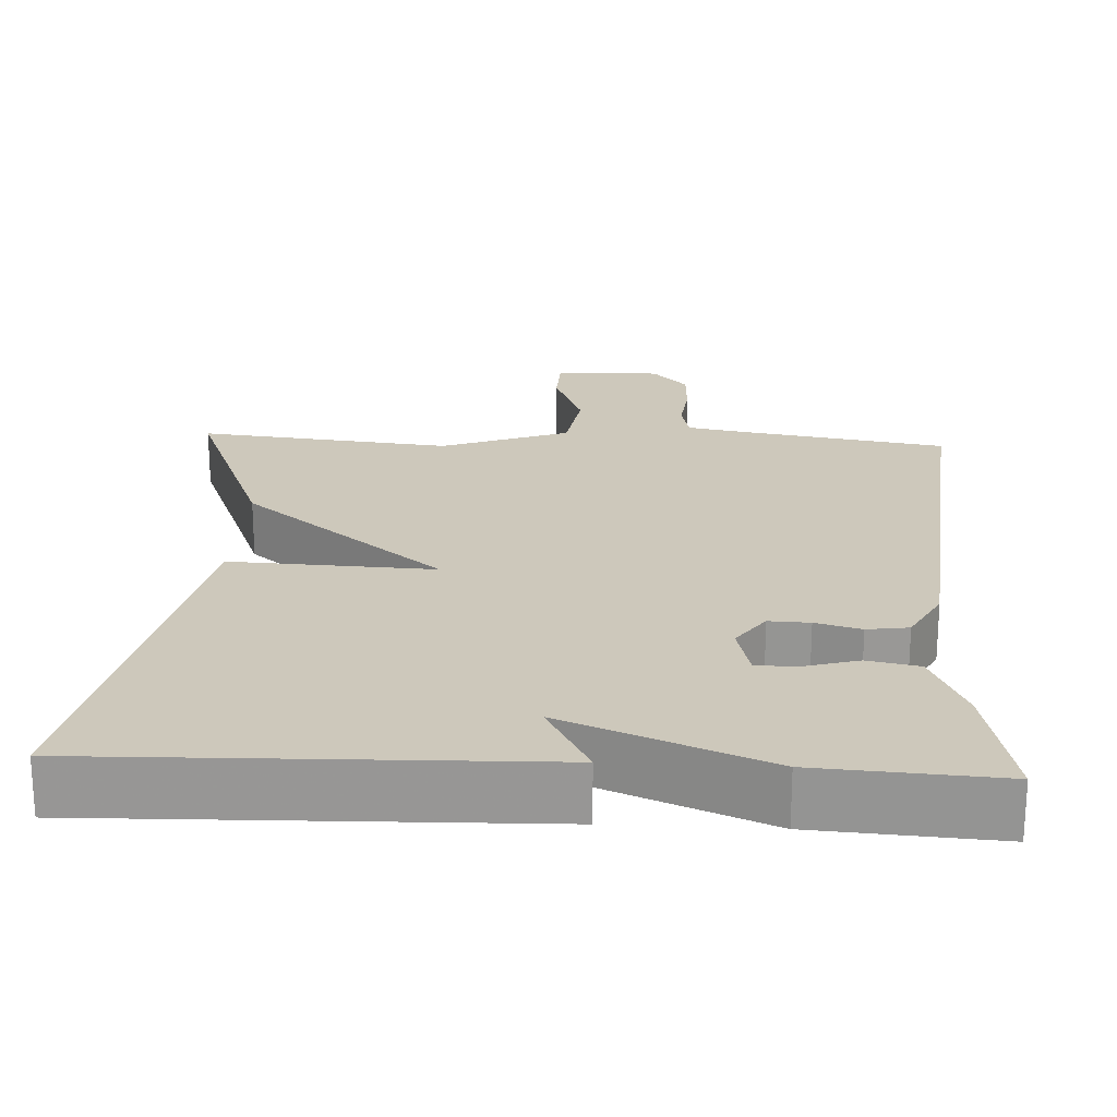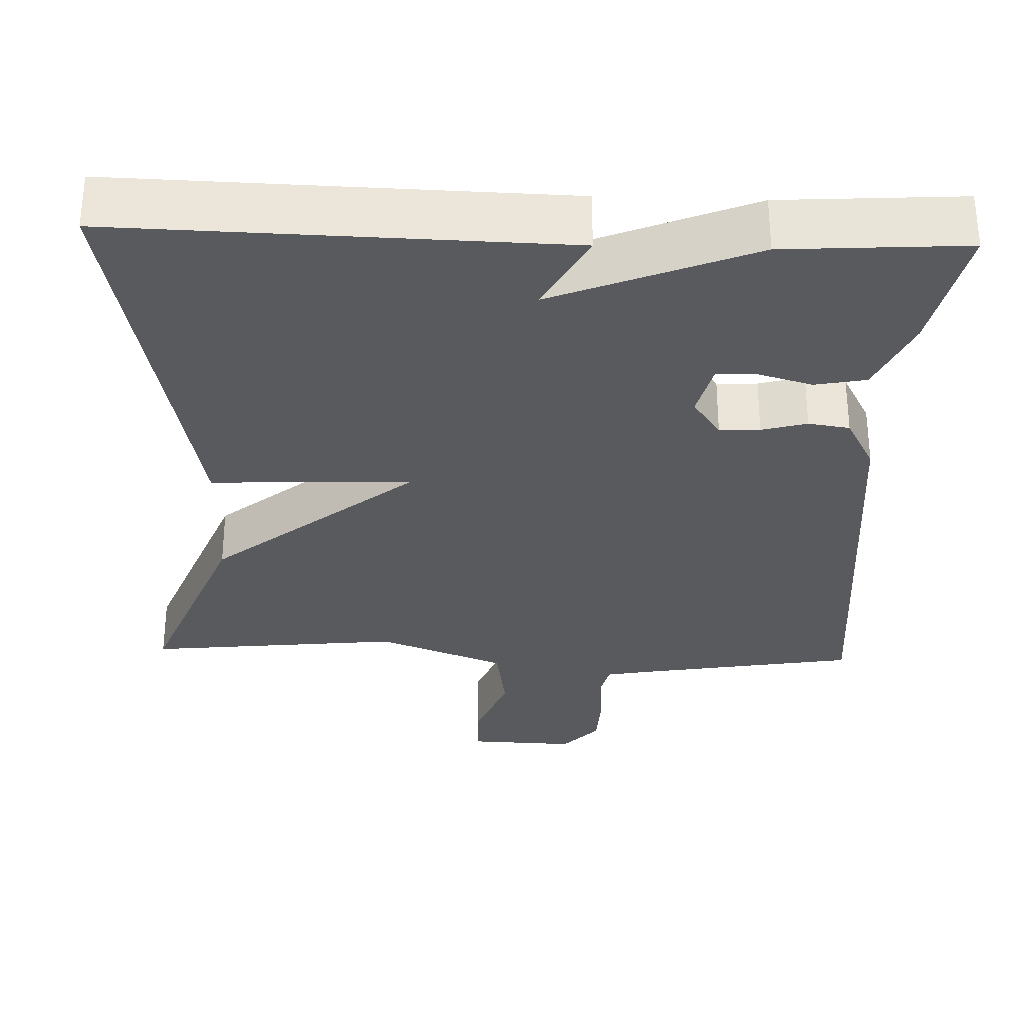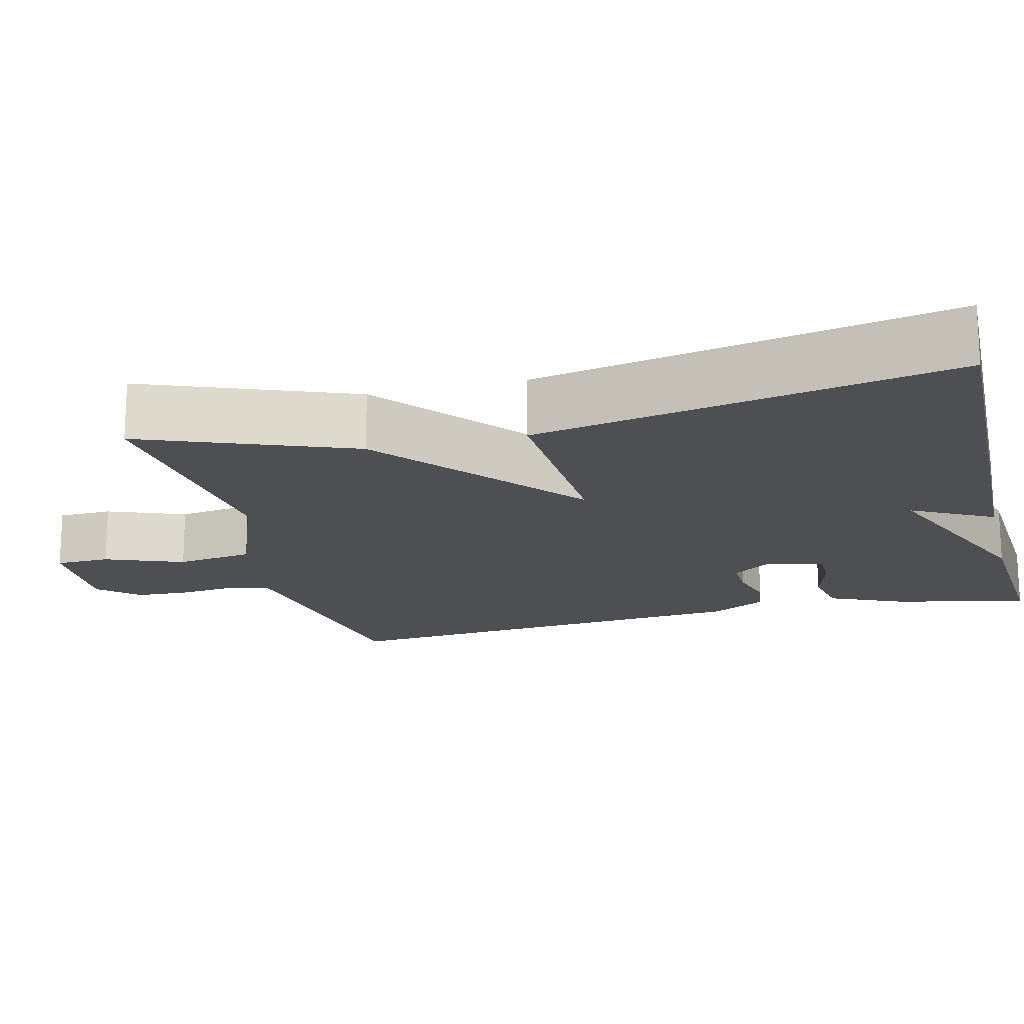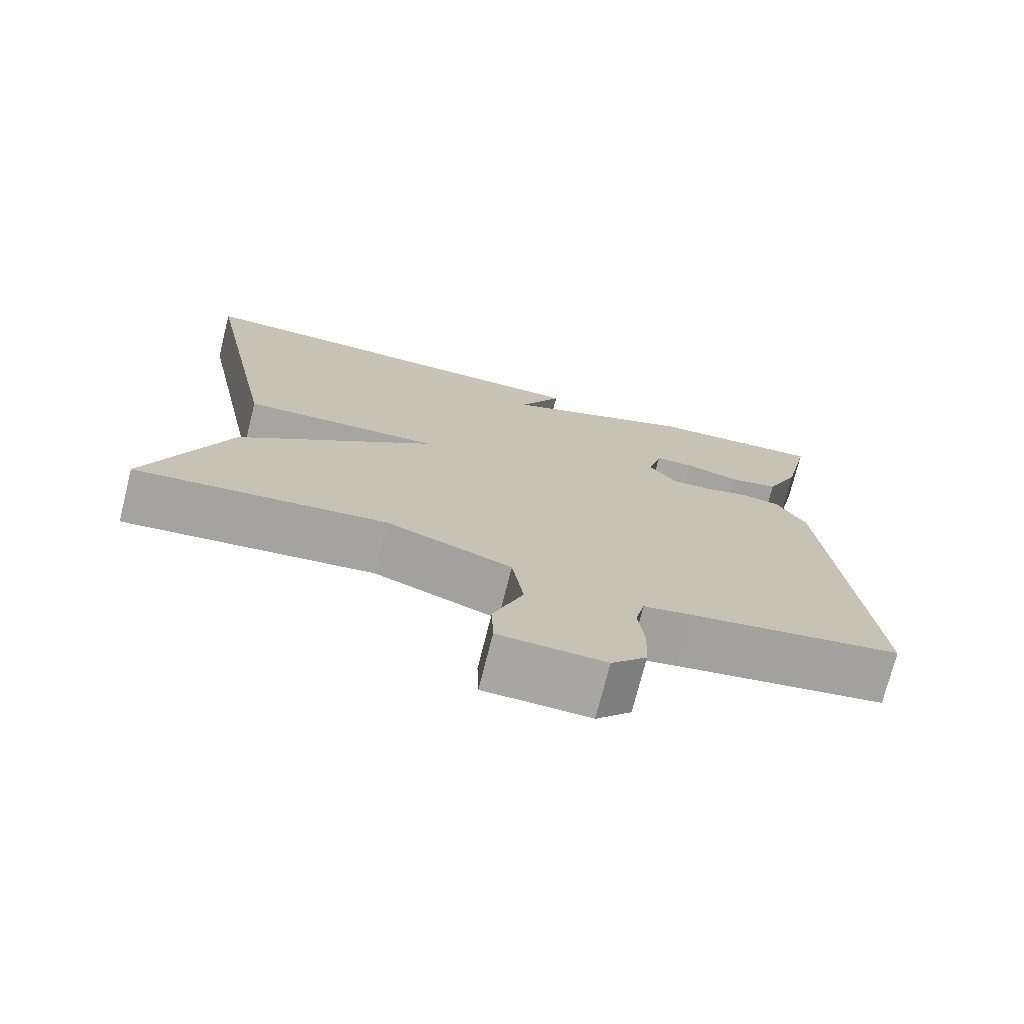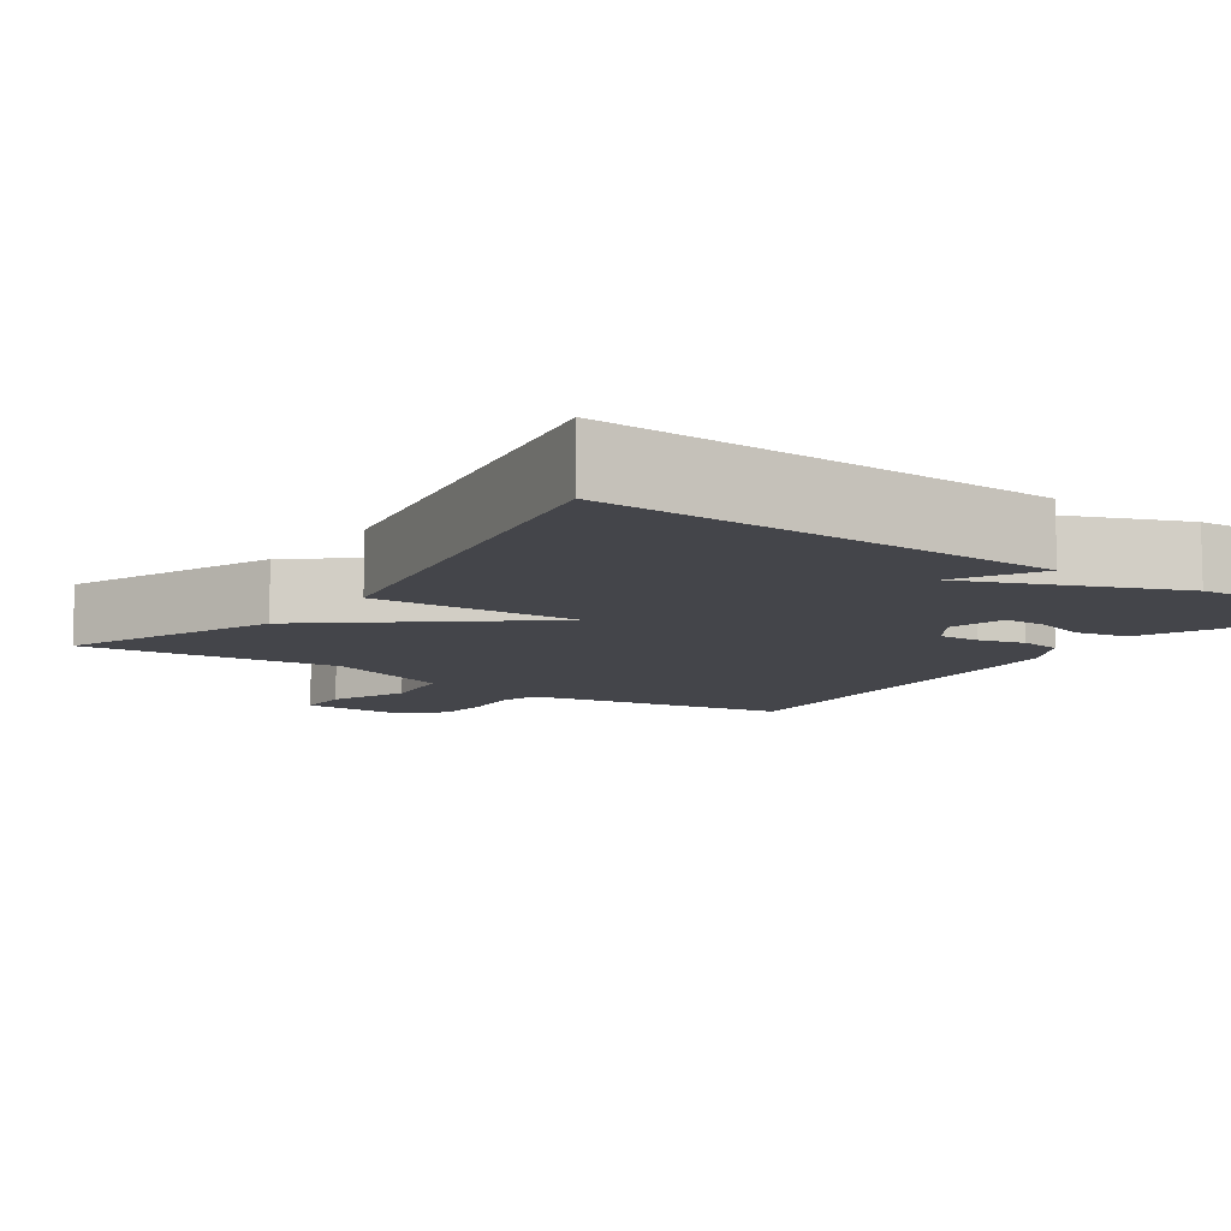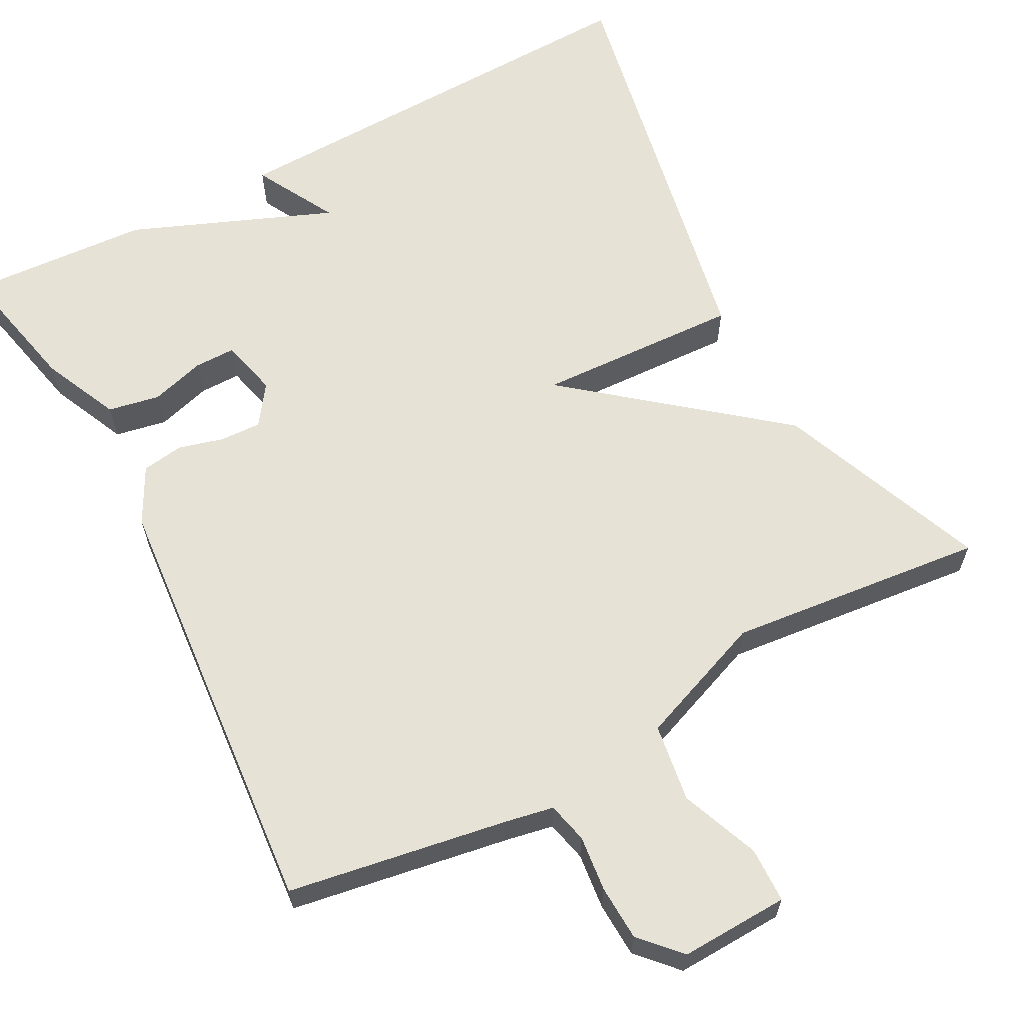
<metadata>
{"format":"obj","ext":"obj","renderer":"f3d","projection":"perspective","resolution":1024,"background":"white","views":[{"elev":21.8,"azim":3.0,"up":"+Y"},{"elev":-31.1,"azim":-2.0,"up":"+Y"},{"elev":-17.5,"azim":-75.9,"up":"+Y"},{"elev":-74.0,"azim":-14.1,"up":"+Z"},{"elev":-9.3,"azim":-35.2,"up":"+Y"},{"elev":62.9,"azim":151.8,"up":"+Y"}]}
</metadata>
<code>
v -0.5 0.07 0.5
v 0.068 0.07 0.485
v 0.012 0.07 0.381
v 0.268 0.07 0.485
v 0.5 0.07 0.5
v 0.463 0.07 0.33
v 0.419 0.07 0.232
v 0.353 0.07 0.219
v 0.284 0.07 0.239
v 0.232 0.07 0.239
v 0.214 0.07 0.166
v 0.25 0.07 0.115
v 0.302 0.07 0.117
v 0.36 0.07 0.133
v 0.413 0.07 0.125
v 0.451 0.07 0.054
v 0.5 0.07 -0.5
v 0.222 0.07 -0.547
v 0.16 0.07 -0.559
v 0.148 0.07 -0.611
v 0.156 0.07 -0.682
v 0.153 0.07 -0.752
v 0.107 0.07 -0.802
v -0.031 0.07 -0.797
v -0.033 0.07 -0.727
v 0.006 0.07 -0.627
v -0.009 0.07 -0.528
v -0.173 0.07 -0.465
v -0.5 0.07 -0.5
v -0.395 0.07 -0.233
v -0.135 0.07 -0.021
v -0.395 0.07 -0.033
v -0.5 0 0.5
v 0.068 0 0.485
v 0.012 0 0.381
v 0.268 0 0.485
v 0.5 0 0.5
v 0.463 0 0.33
v 0.419 0 0.232
v 0.353 0 0.219
v 0.284 0 0.239
v 0.232 0 0.239
v 0.214 0 0.166
v 0.25 0 0.115
v 0.302 0 0.117
v 0.36 0 0.133
v 0.413 0 0.125
v 0.451 0 0.054
v 0.5 0 -0.5
v 0.222 0 -0.547
v 0.16 0 -0.559
v 0.148 0 -0.611
v 0.156 0 -0.682
v 0.153 0 -0.752
v 0.107 0 -0.802
v -0.031 0 -0.797
v -0.033 0 -0.727
v 0.006 0 -0.627
v -0.009 0 -0.528
v -0.173 0 -0.465
v -0.5 0 -0.5
v -0.395 0 -0.233
v -0.135 0 -0.021
v -0.395 0 -0.033
f 31 32 1
f 28 29 30 31
f 27 28 31
f 24 25 26
f 23 24 26
f 22 23 26
f 21 22 26
f 20 21 26
f 19 20 26 27
f 18 19 27 31
f 17 18 31
f 16 17 31
f 15 16 31
f 14 15 31
f 13 14 31
f 7 8 9
f 6 7 9
f 5 6 9
f 4 5 9
f 3 4 9
f 3 9 10
f 1 2 3
f 1 3 10 11
f 12 13 31
f 1 11 12 31
f 33 64 63
f 63 62 61 60
f 63 60 59
f 58 57 56
f 58 56 55
f 58 55 54
f 58 54 53
f 58 53 52
f 59 58 52 51
f 63 59 51 50
f 63 50 49
f 63 49 48
f 63 48 47
f 63 47 46
f 63 46 45
f 41 40 39
f 41 39 38
f 41 38 37
f 41 37 36
f 41 36 35
f 42 41 35
f 35 34 33
f 43 42 35 33
f 63 45 44
f 63 44 43 33
f 1 33 34 2
f 2 34 35 3
f 3 35 36 4
f 4 36 37 5
f 5 37 38 6
f 6 38 39 7
f 7 39 40 8
f 8 40 41 9
f 9 41 42 10
f 10 42 43 11
f 11 43 44 12
f 12 44 45 13
f 13 45 46 14
f 14 46 47 15
f 15 47 48 16
f 16 48 49 17
f 17 49 50 18
f 18 50 51 19
f 19 51 52 20
f 20 52 53 21
f 21 53 54 22
f 22 54 55 23
f 23 55 56 24
f 24 56 57 25
f 25 57 58 26
f 26 58 59 27
f 27 59 60 28
f 28 60 61 29
f 29 61 62 30
f 30 62 63 31
f 31 63 64 32
f 32 64 33 1

</code>
